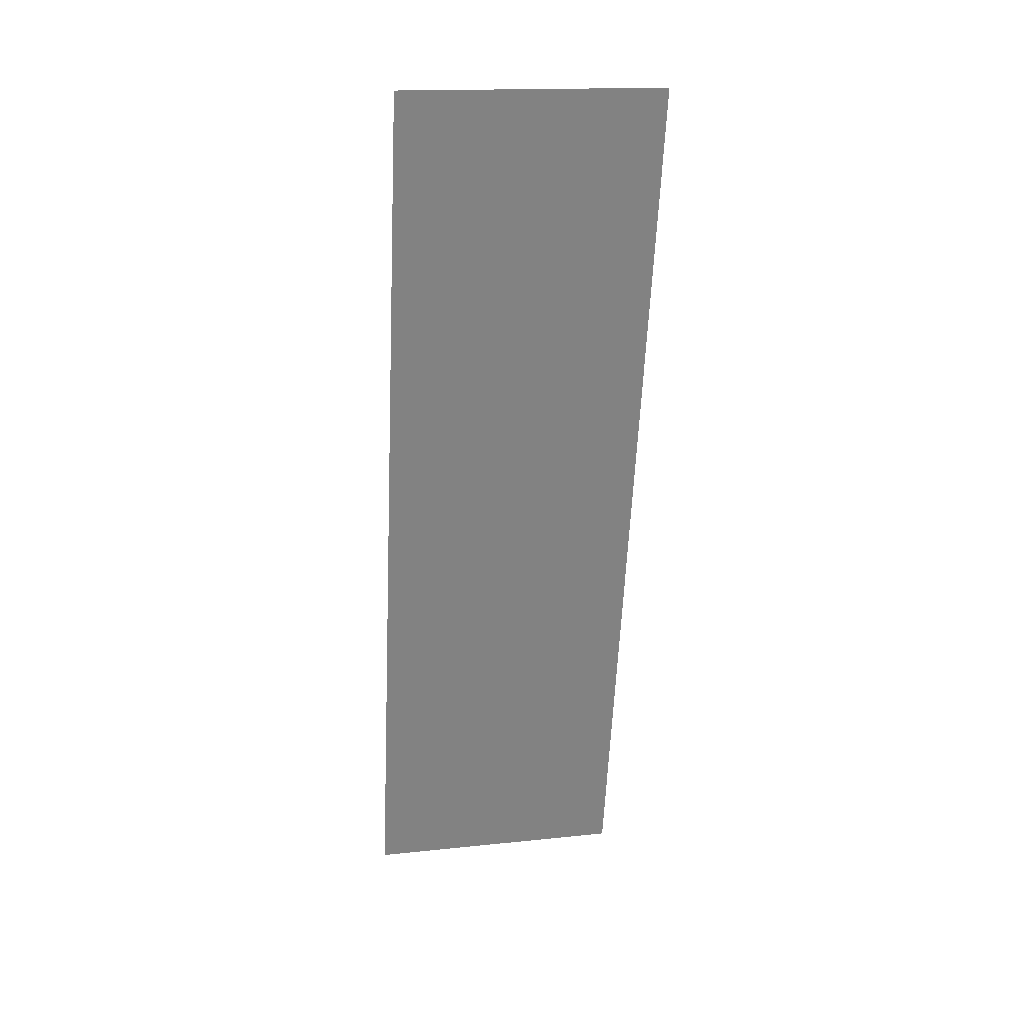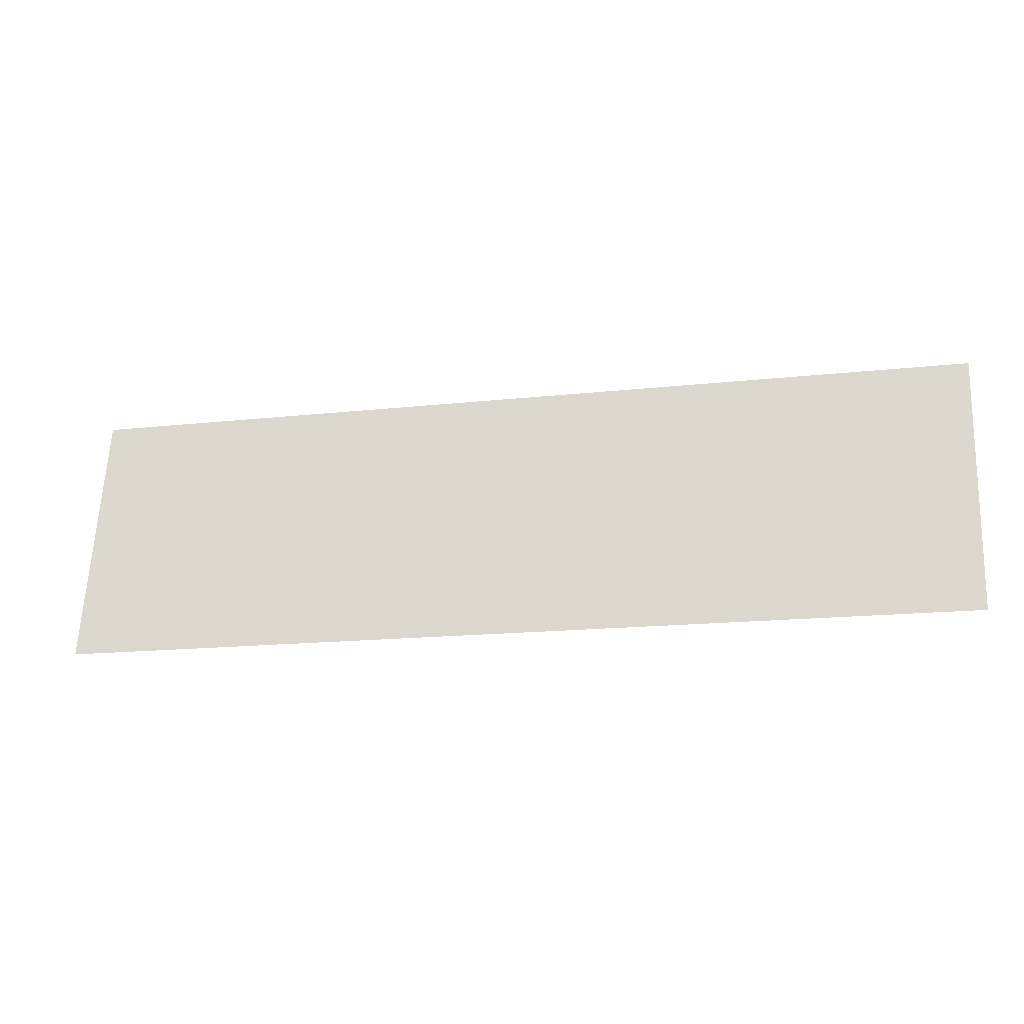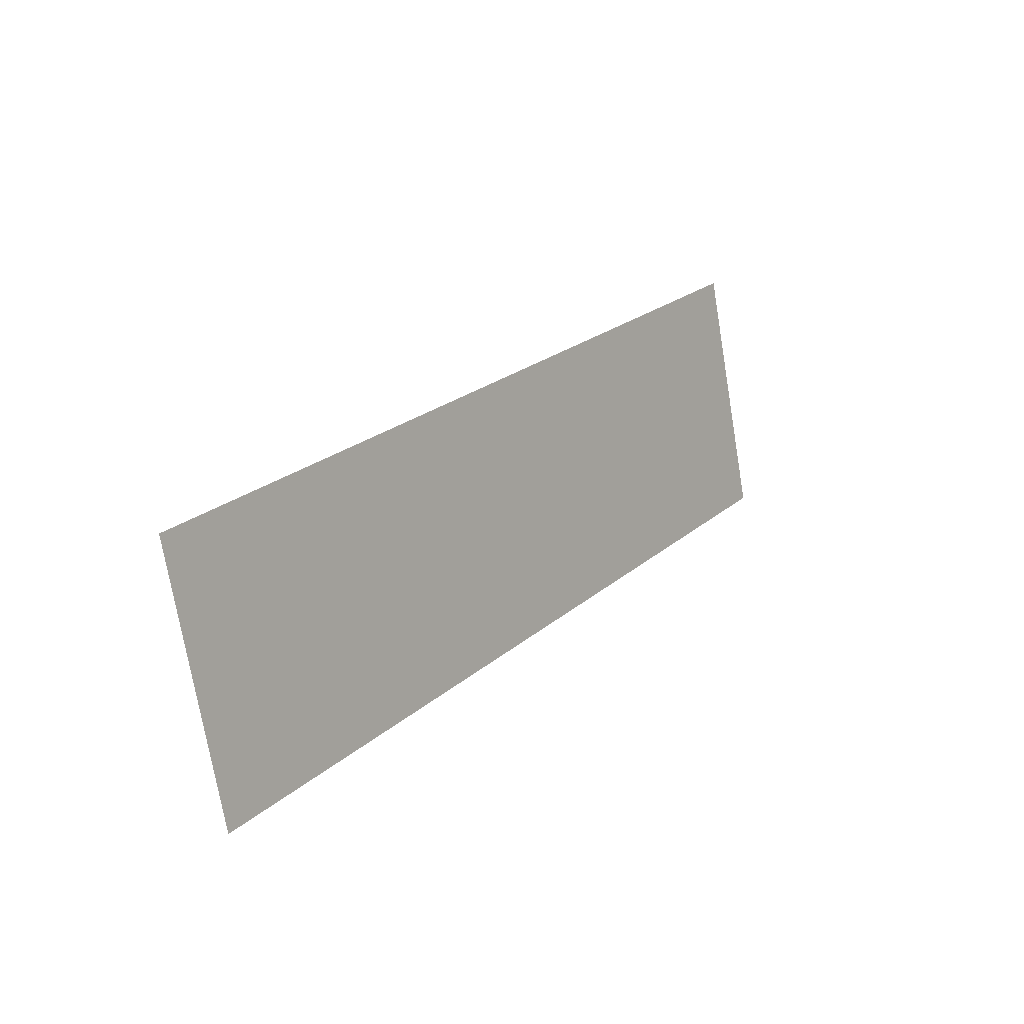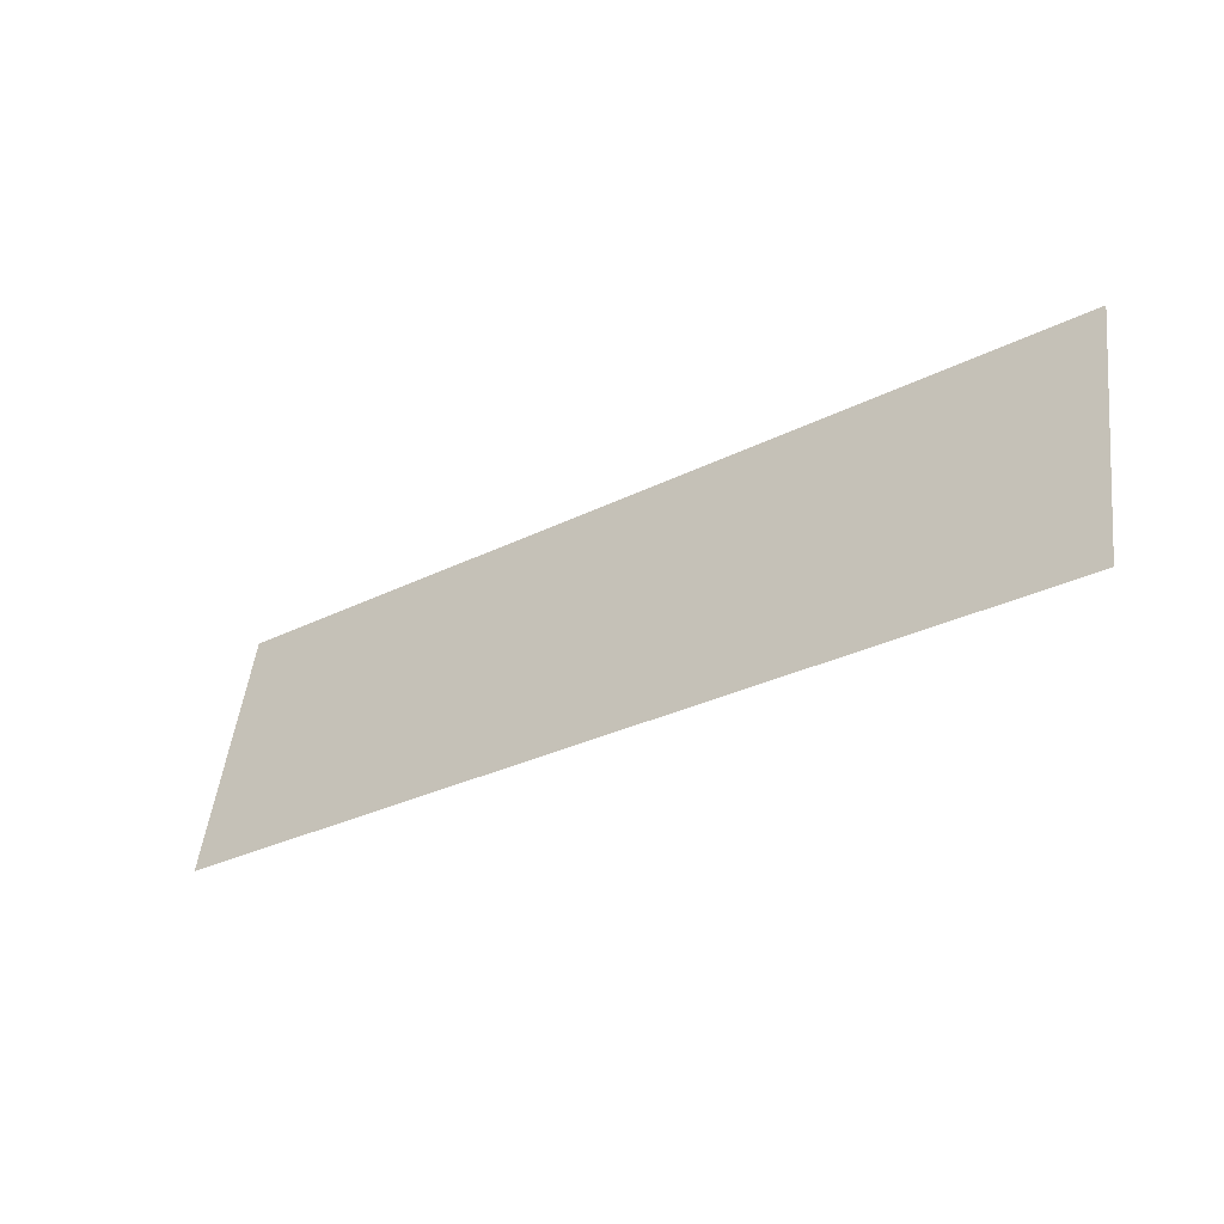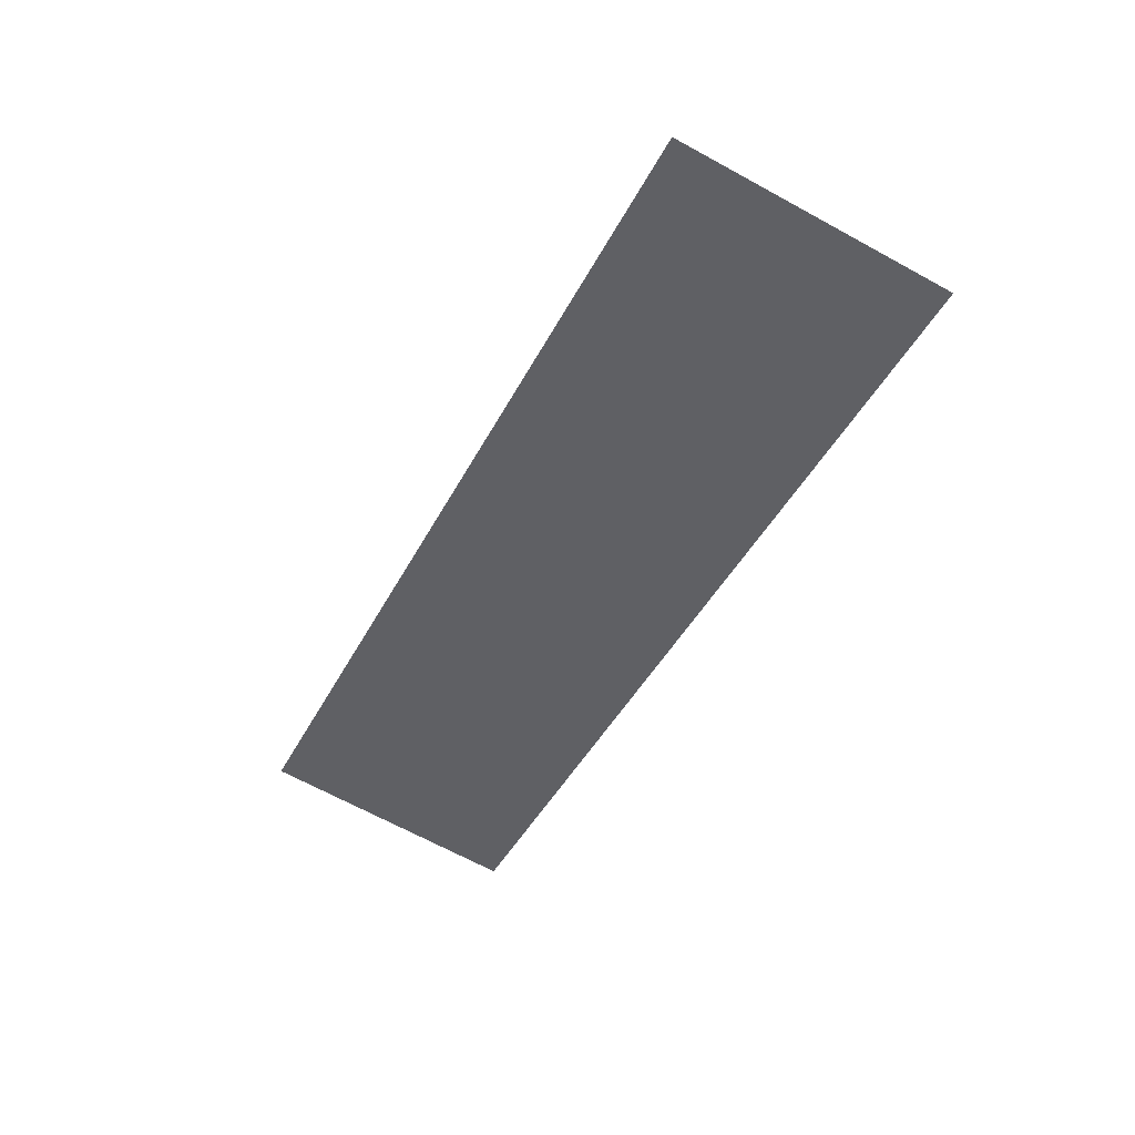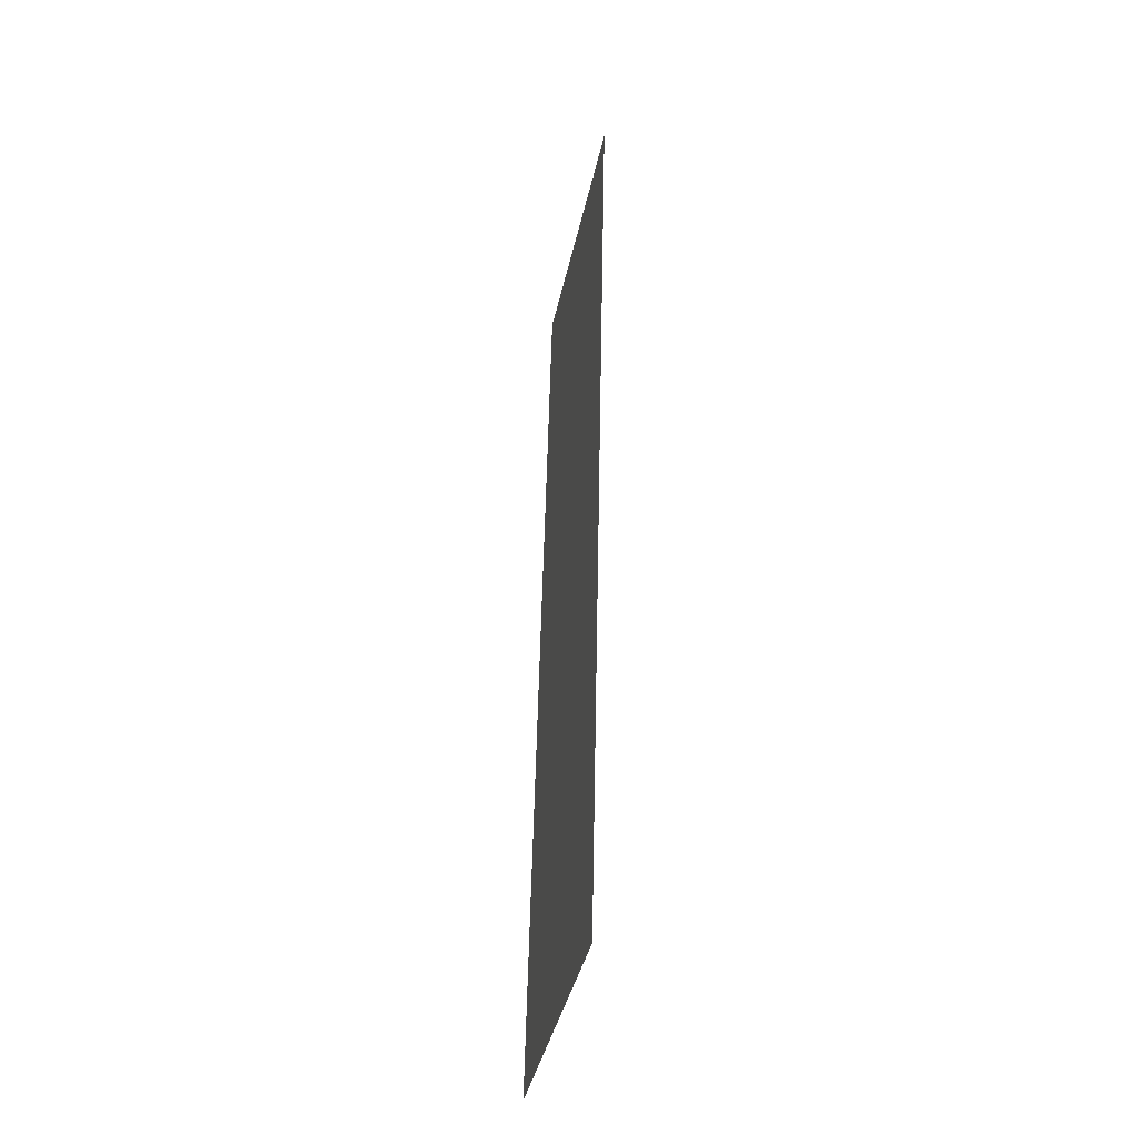
<metadata>
{"format":"obj","ext":"obj","renderer":"f3d","projection":"perspective","resolution":1024,"background":"white","views":[{"elev":-61.0,"azim":-92.6,"up":"+Z"},{"elev":-15.7,"azim":13.3,"up":"+Y"},{"elev":22.5,"azim":-55.3,"up":"+Y"},{"elev":-29.5,"azim":36.7,"up":"+Y"},{"elev":-44.1,"azim":63.9,"up":"+Z"},{"elev":50.3,"azim":91.2,"up":"+Y"}]}
</metadata>
<code>
o #ID193
v -0.1379 0.6146 0.4619
v -0.1314 0.6127 0.4622
v -0.1314 0.6146 0.4619
v -0.1379 0.6127 0.4622
f 1 2 3
f 2 1 4

</code>
